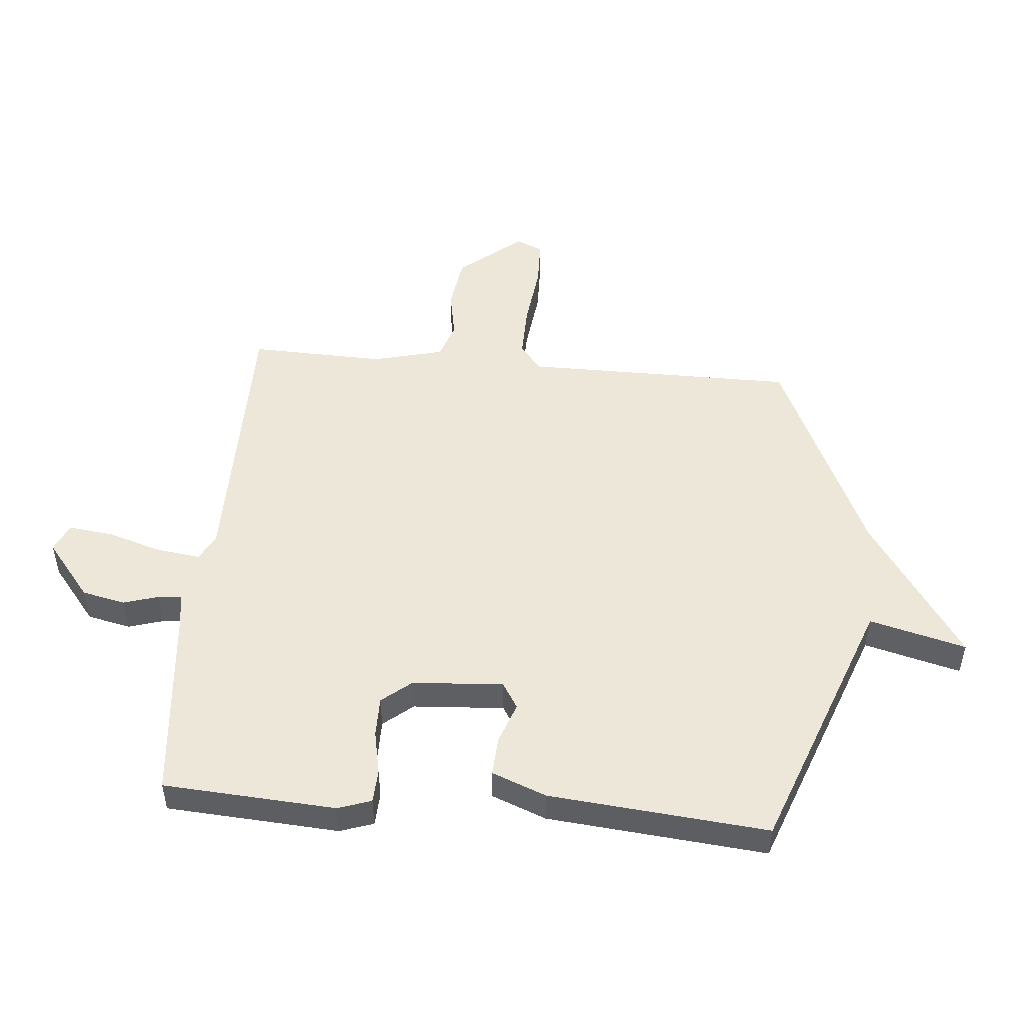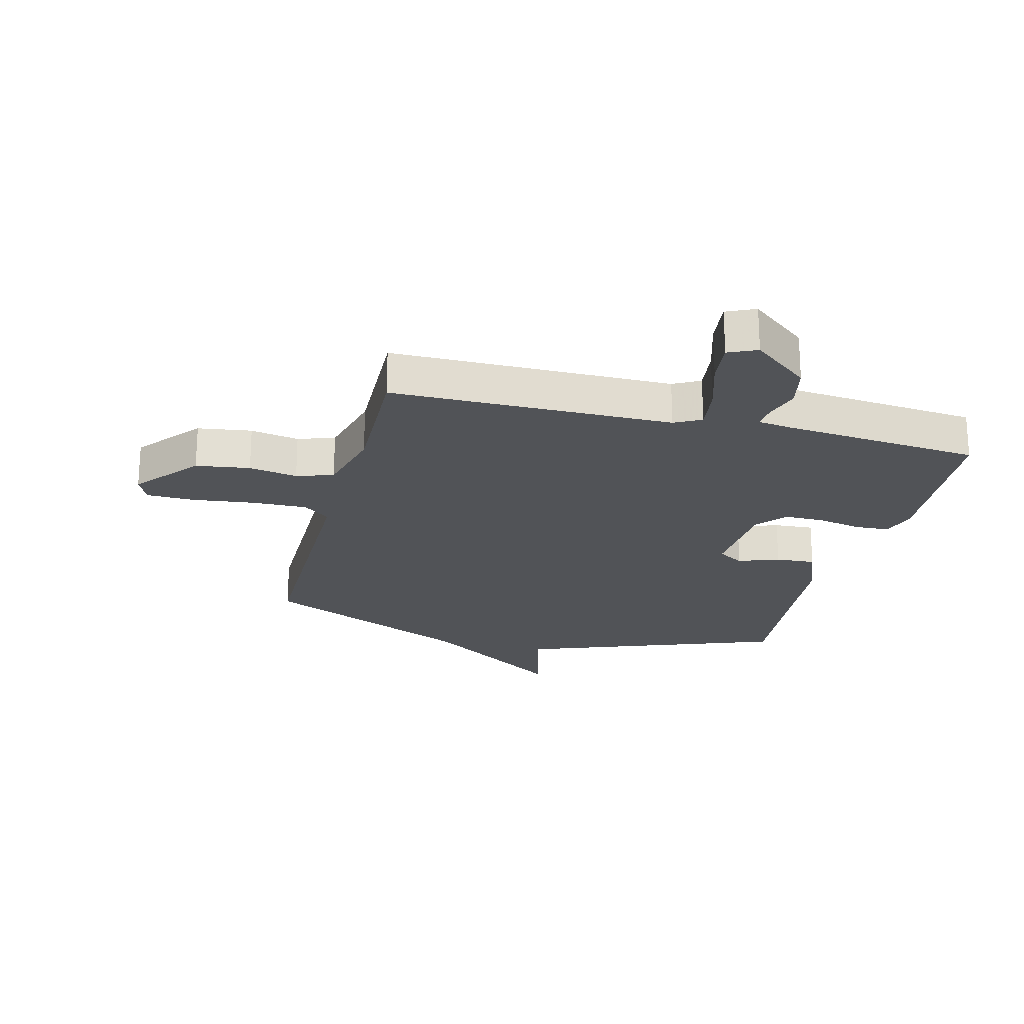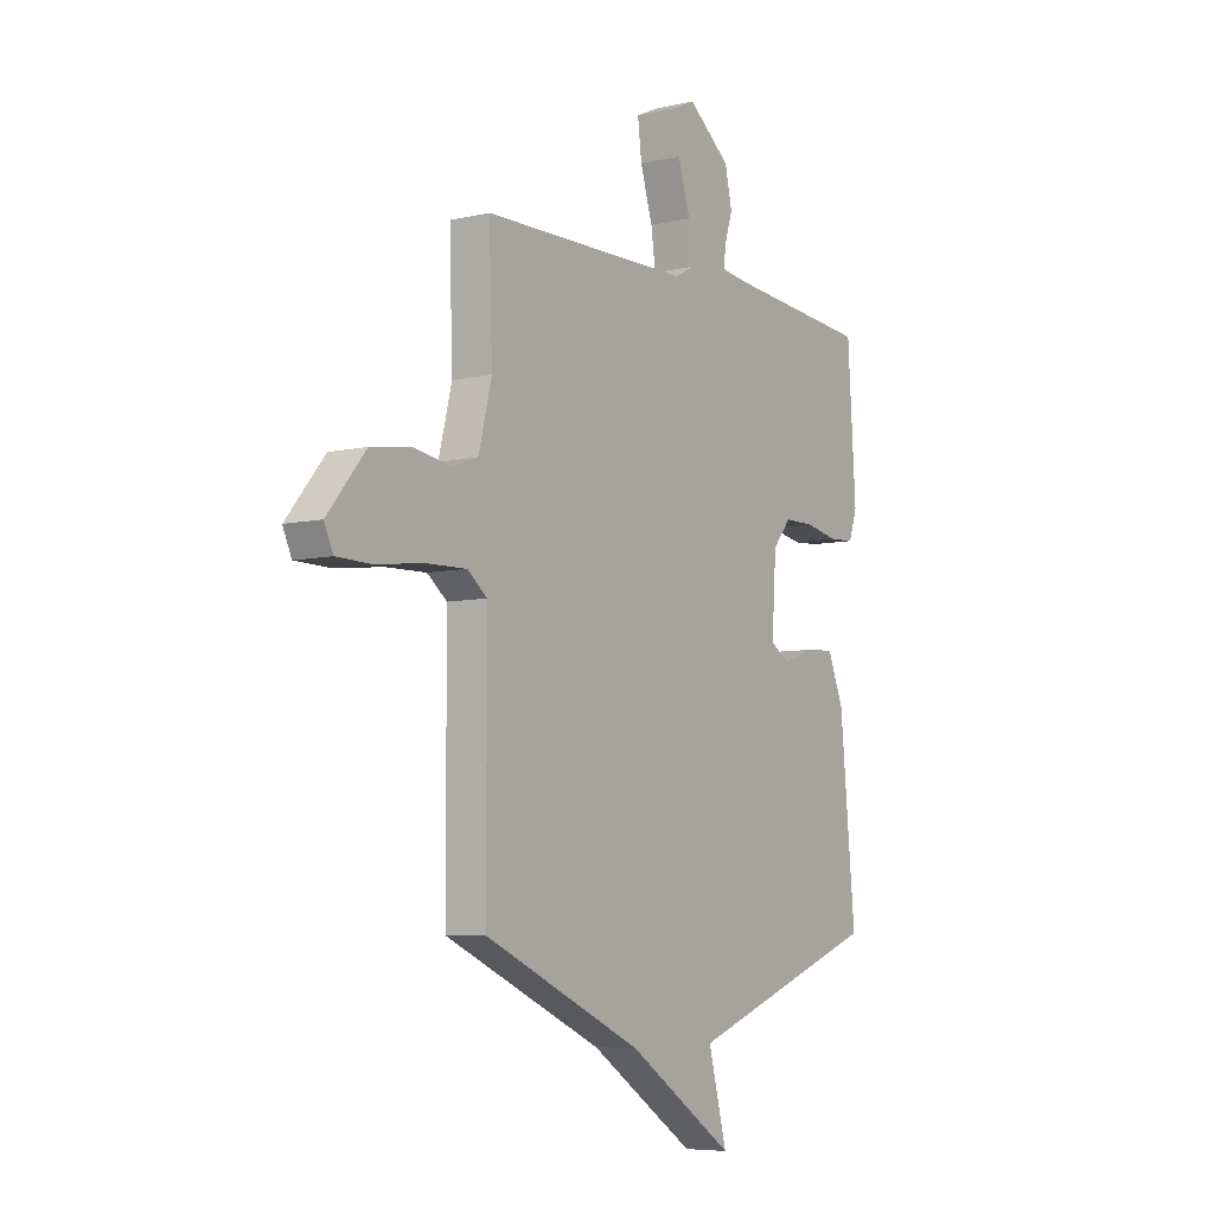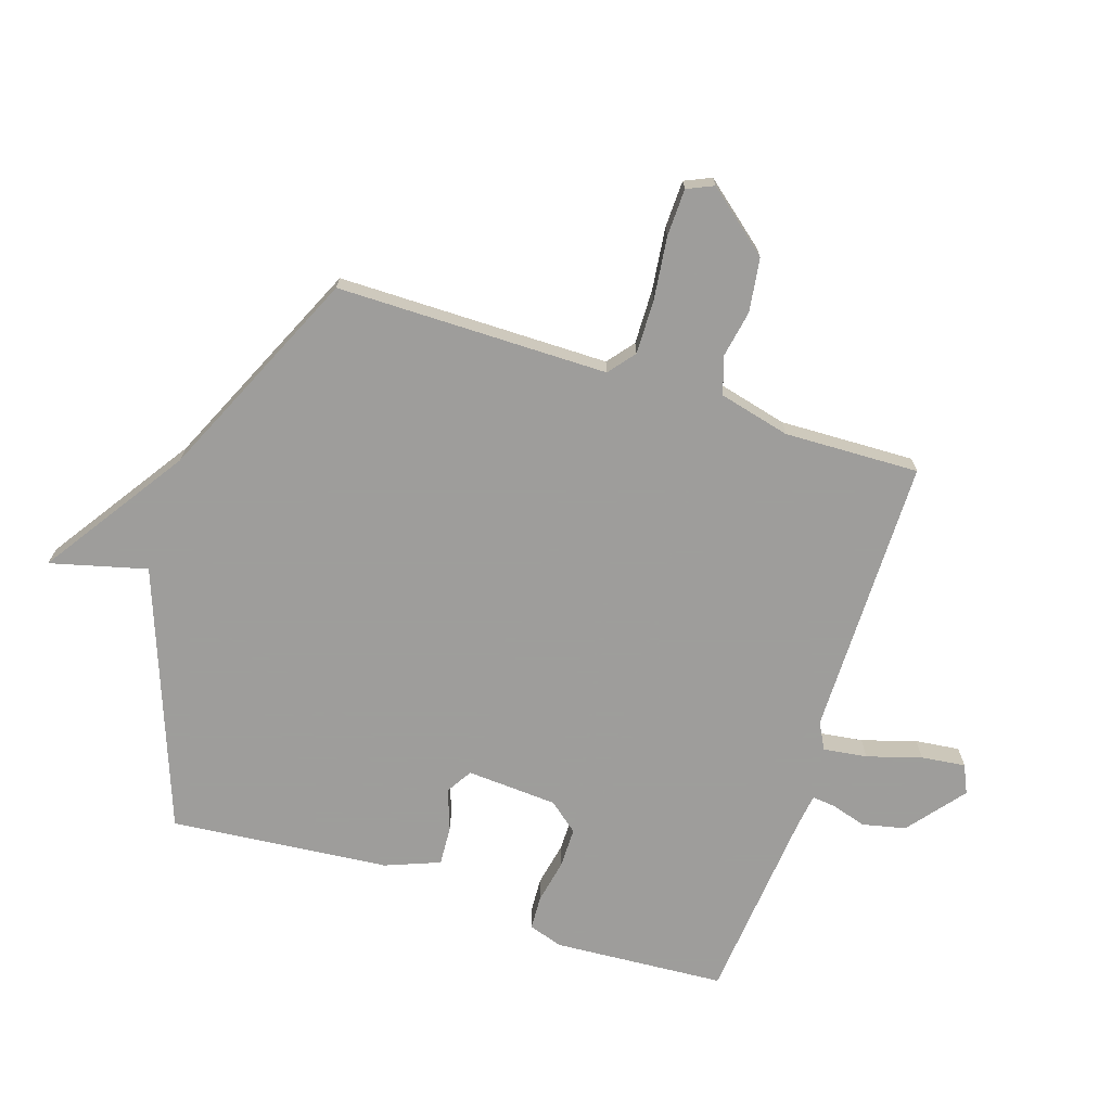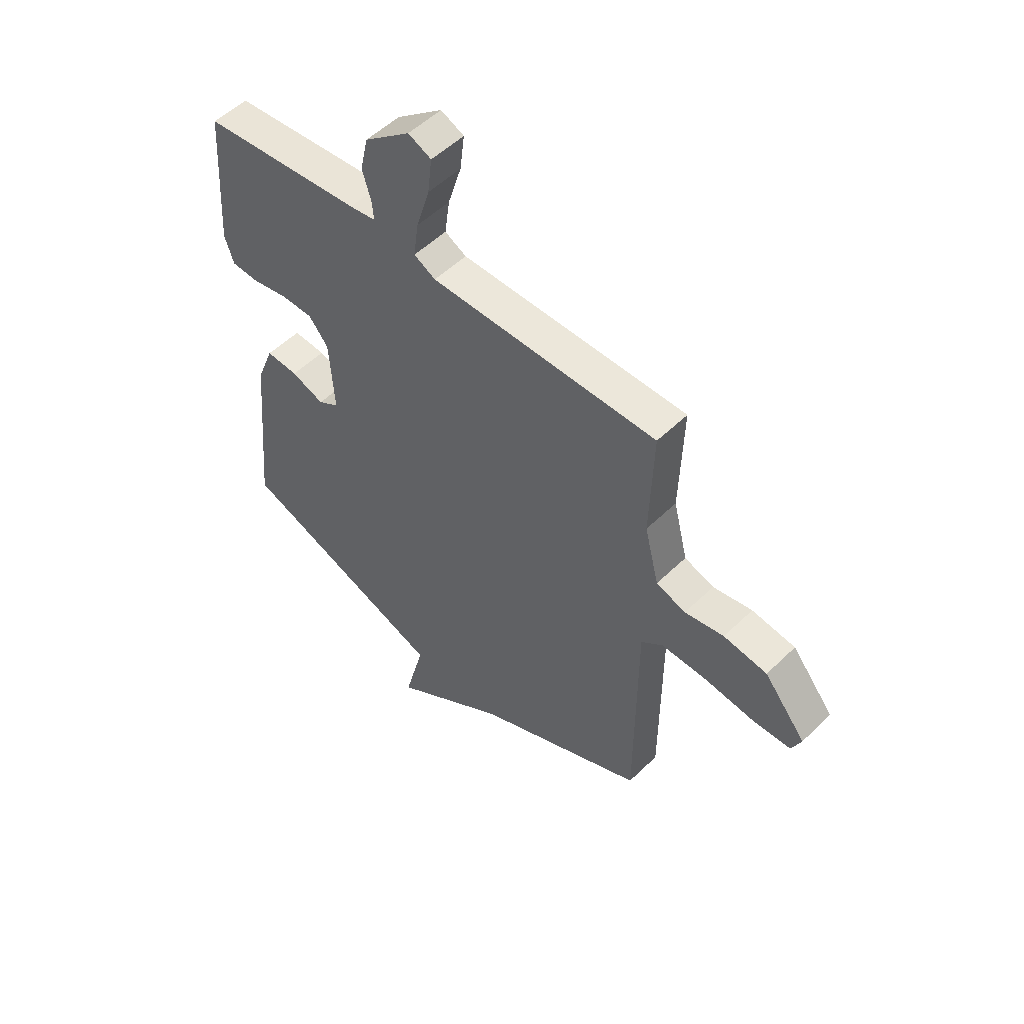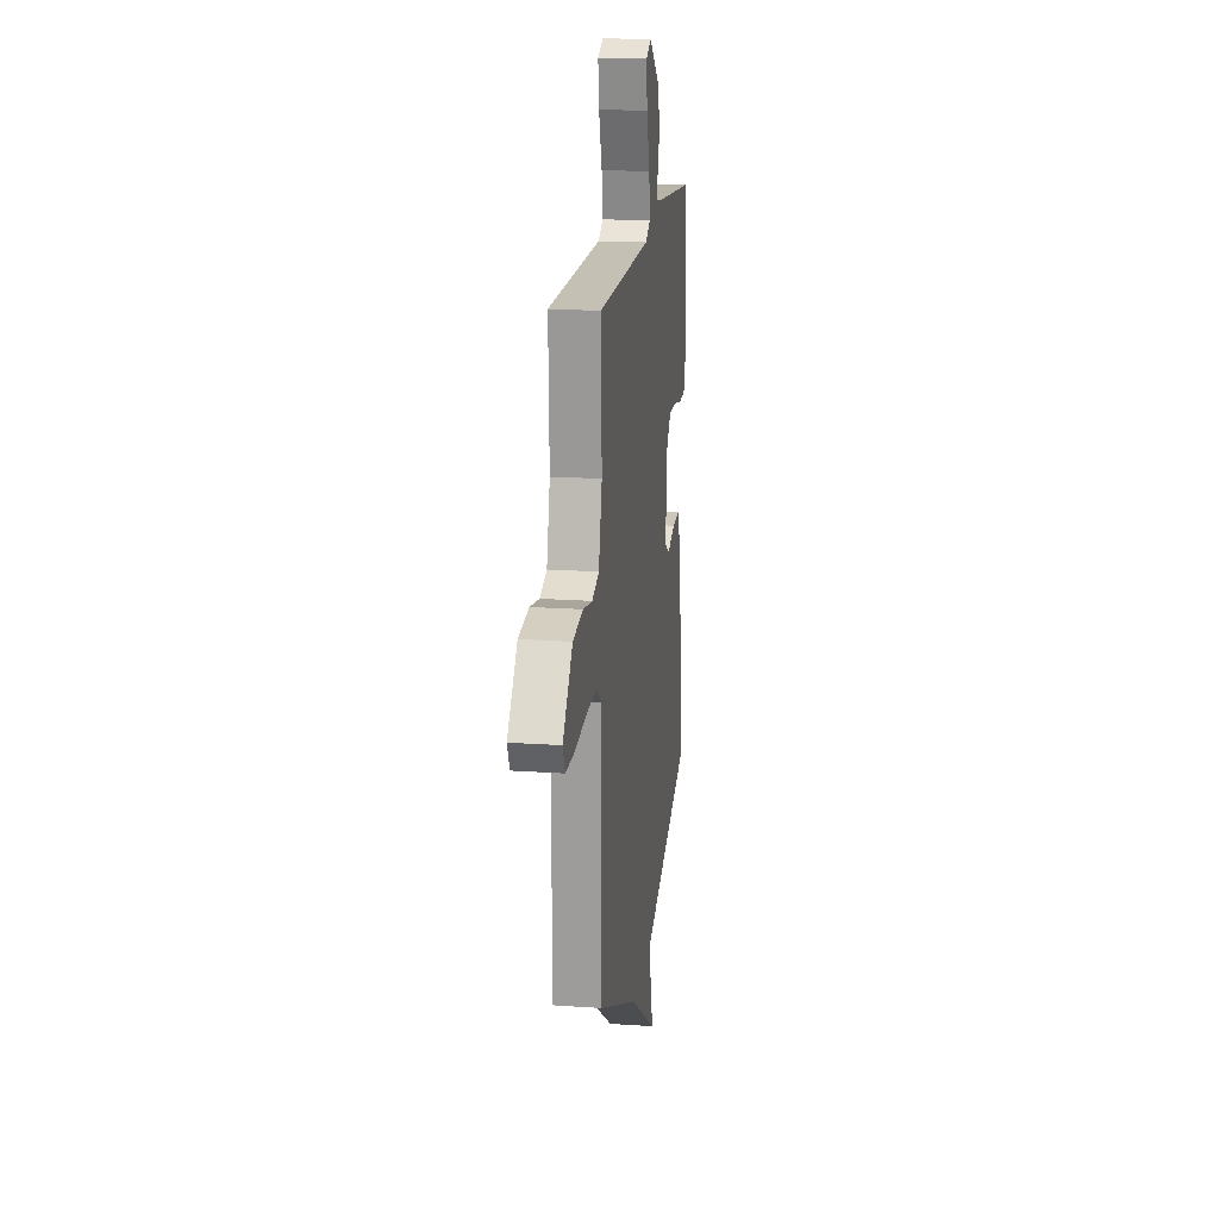
<metadata>
{"format":"obj","ext":"obj","renderer":"f3d","projection":"perspective","resolution":1024,"background":"white","views":[{"elev":50.0,"azim":95.0,"up":"+Y"},{"elev":-22.2,"azim":-14.3,"up":"+Y"},{"elev":-6.5,"azim":-55.2,"up":"+Z"},{"elev":-70.7,"azim":-108.0,"up":"+Y"},{"elev":52.8,"azim":-136.1,"up":"+Z"},{"elev":18.1,"azim":-82.2,"up":"+Z"}]}
</metadata>
<code>
v 0.5 0.07 0.5
v 0.519 0.07 0.209
v 0.5 0.07 0.152
v 0.443 0.07 0.149
v 0.368 0.07 0.164
v 0.3 0.07 0.164
v 0.259 0.07 0.114
v 0.249 0.07 -0.04
v 0.293 0.07 -0.067
v 0.362 0.07 -0.042
v 0.429 0.07 -0.038
v 0.465 0.07 -0.13
v 0.5 0.07 -0.5
v 0.059 0.07 -0.664
v 0.101 0.07 -0.827
v -0.141 0.07 -0.664
v -0.5 0.07 -0.5
v -0.501 0.07 -0.041
v -0.546 0.07 -0.005
v -0.639 0.07 -0.007
v -0.745 0.07 -0.02
v -0.825 0.07 -0.018
v -0.845 0.07 0.027
v -0.758 0.07 0.133
v -0.667 0.07 0.146
v -0.585 0.07 0.131
v -0.523 0.07 0.152
v -0.493 0.07 0.272
v -0.5 0.07 0.5
v -0.026 0.07 0.502
v 0.019 0.07 0.526
v 0.009 0.07 0.6
v -0.019 0.07 0.692
v -0.028 0.07 0.767
v 0.02 0.07 0.789
v 0.116 0.07 0.712
v 0.132 0.07 0.639
v 0.114 0.07 0.579
v 0.11 0.07 0.54
v 0.165 0.07 0.532
v 0.5 0 0.5
v 0.519 0 0.209
v 0.5 0 0.152
v 0.443 0 0.149
v 0.368 0 0.164
v 0.3 0 0.164
v 0.259 0 0.114
v 0.249 0 -0.04
v 0.293 0 -0.067
v 0.362 0 -0.042
v 0.429 0 -0.038
v 0.465 0 -0.13
v 0.5 0 -0.5
v 0.059 0 -0.664
v 0.101 0 -0.827
v -0.141 0 -0.664
v -0.5 0 -0.5
v -0.501 0 -0.041
v -0.546 0 -0.005
v -0.639 0 -0.007
v -0.745 0 -0.02
v -0.825 0 -0.018
v -0.845 0 0.027
v -0.758 0 0.133
v -0.667 0 0.146
v -0.585 0 0.131
v -0.523 0 0.152
v -0.493 0 0.272
v -0.5 0 0.5
v -0.026 0 0.502
v 0.019 0 0.526
v 0.009 0 0.6
v -0.019 0 0.692
v -0.028 0 0.767
v 0.02 0 0.789
v 0.116 0 0.712
v 0.132 0 0.639
v 0.114 0 0.579
v 0.11 0 0.54
v 0.165 0 0.532
f 36 37 38
f 35 36 38
f 34 35 38
f 33 34 38
f 32 33 38
f 31 32 38 39
f 30 31 39 40
f 28 29 30
f 40 1 2
f 30 40 2
f 28 30 2
f 27 28 2
f 24 25 26
f 23 24 26
f 22 23 26
f 21 22 26
f 20 21 26
f 26 27 2
f 20 26 2
f 19 20 2
f 16 17 18
f 14 15 16 18
f 12 13 14
f 11 12 14
f 10 11 14
f 9 10 14
f 8 9 14 18
f 7 8 18 19
f 2 3 4 5
f 2 5 6
f 19 2 6
f 6 7 19
f 78 77 76
f 78 76 75
f 78 75 74
f 78 74 73
f 78 73 72
f 79 78 72 71
f 80 79 71 70
f 70 69 68
f 42 41 80
f 42 80 70
f 42 70 68
f 42 68 67
f 66 65 64
f 66 64 63
f 66 63 62
f 66 62 61
f 66 61 60
f 42 67 66
f 42 66 60
f 42 60 59
f 58 57 56
f 58 56 55 54
f 54 53 52
f 54 52 51
f 54 51 50
f 54 50 49
f 58 54 49 48
f 59 58 48 47
f 45 44 43 42
f 46 45 42
f 46 42 59
f 59 47 46
f 1 41 42 2
f 2 42 43 3
f 3 43 44 4
f 4 44 45 5
f 5 45 46 6
f 6 46 47 7
f 7 47 48 8
f 8 48 49 9
f 9 49 50 10
f 10 50 51 11
f 11 51 52 12
f 12 52 53 13
f 13 53 54 14
f 14 54 55 15
f 15 55 56 16
f 16 56 57 17
f 17 57 58 18
f 18 58 59 19
f 19 59 60 20
f 20 60 61 21
f 21 61 62 22
f 22 62 63 23
f 23 63 64 24
f 24 64 65 25
f 25 65 66 26
f 26 66 67 27
f 27 67 68 28
f 28 68 69 29
f 29 69 70 30
f 30 70 71 31
f 31 71 72 32
f 32 72 73 33
f 33 73 74 34
f 34 74 75 35
f 35 75 76 36
f 36 76 77 37
f 37 77 78 38
f 38 78 79 39
f 39 79 80 40
f 40 80 41 1

</code>
